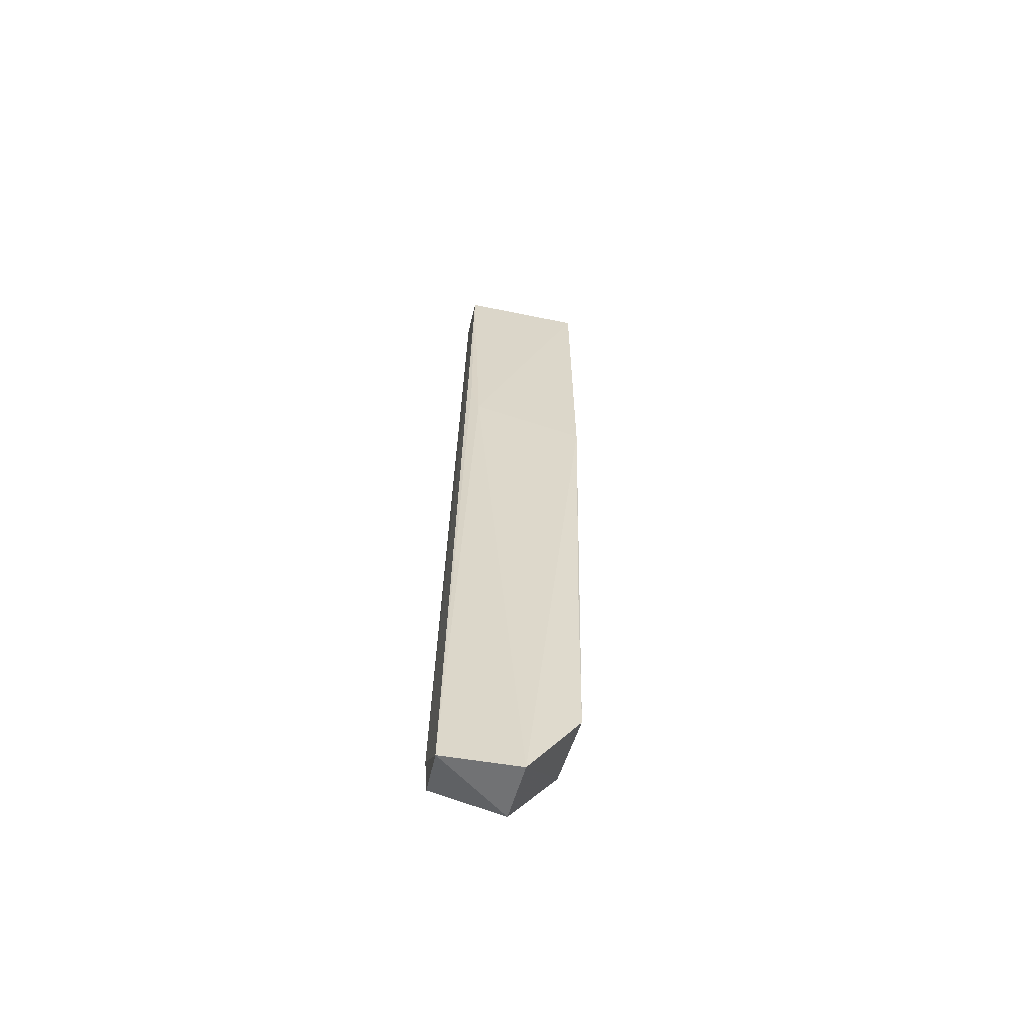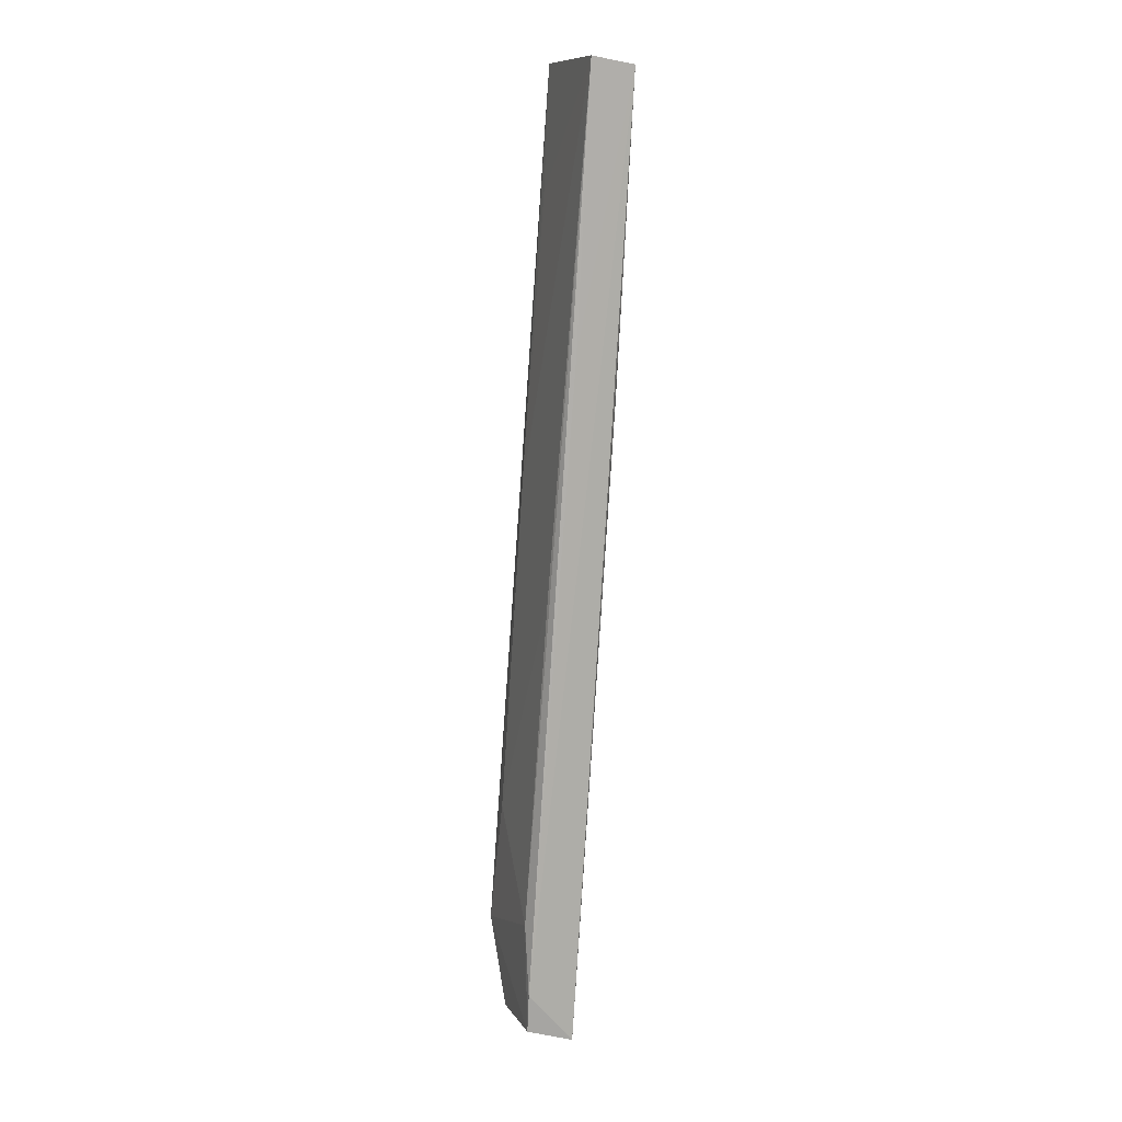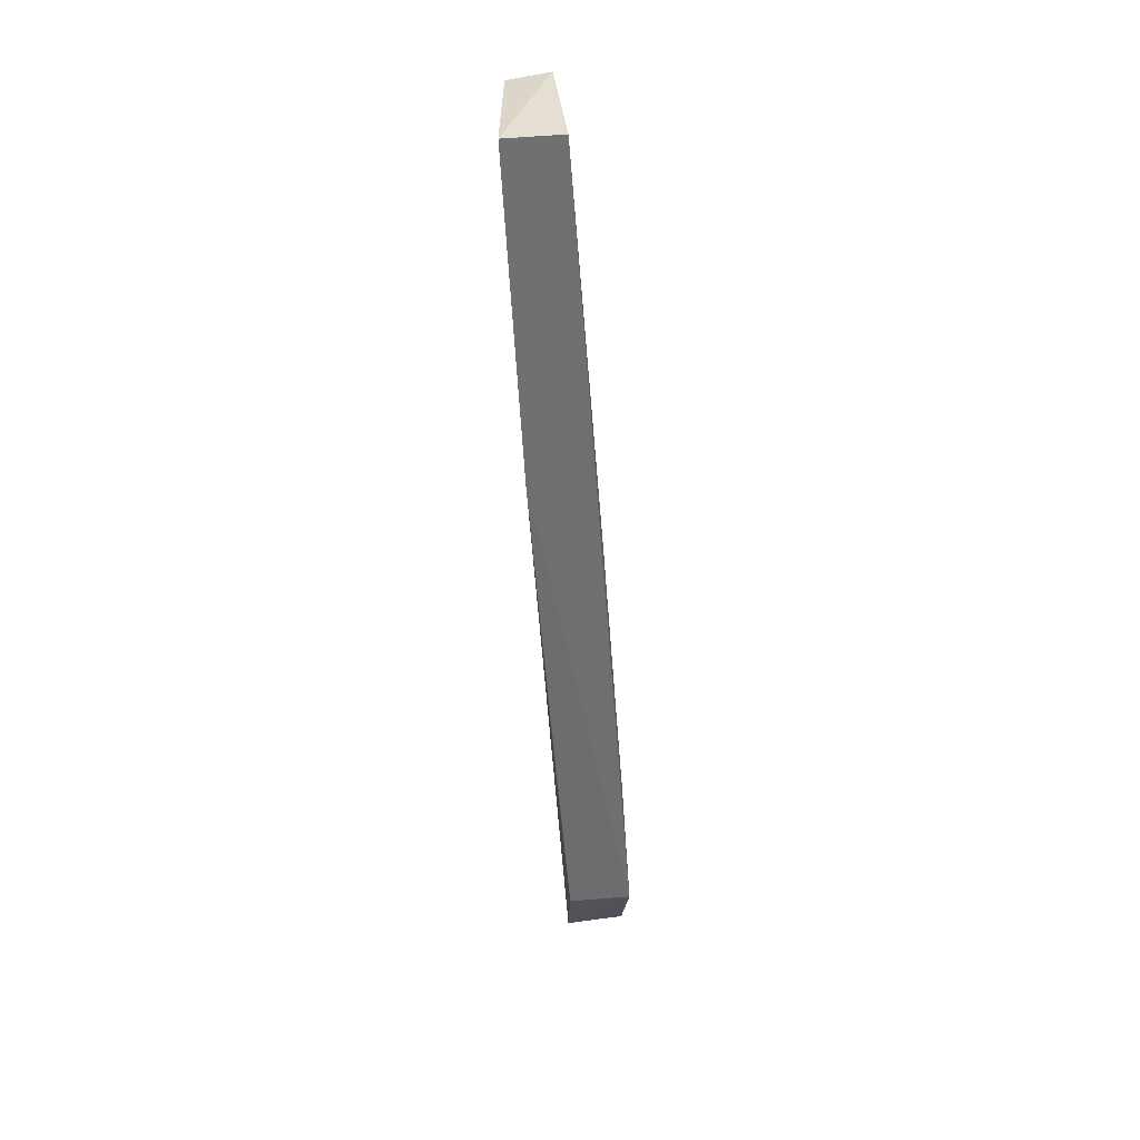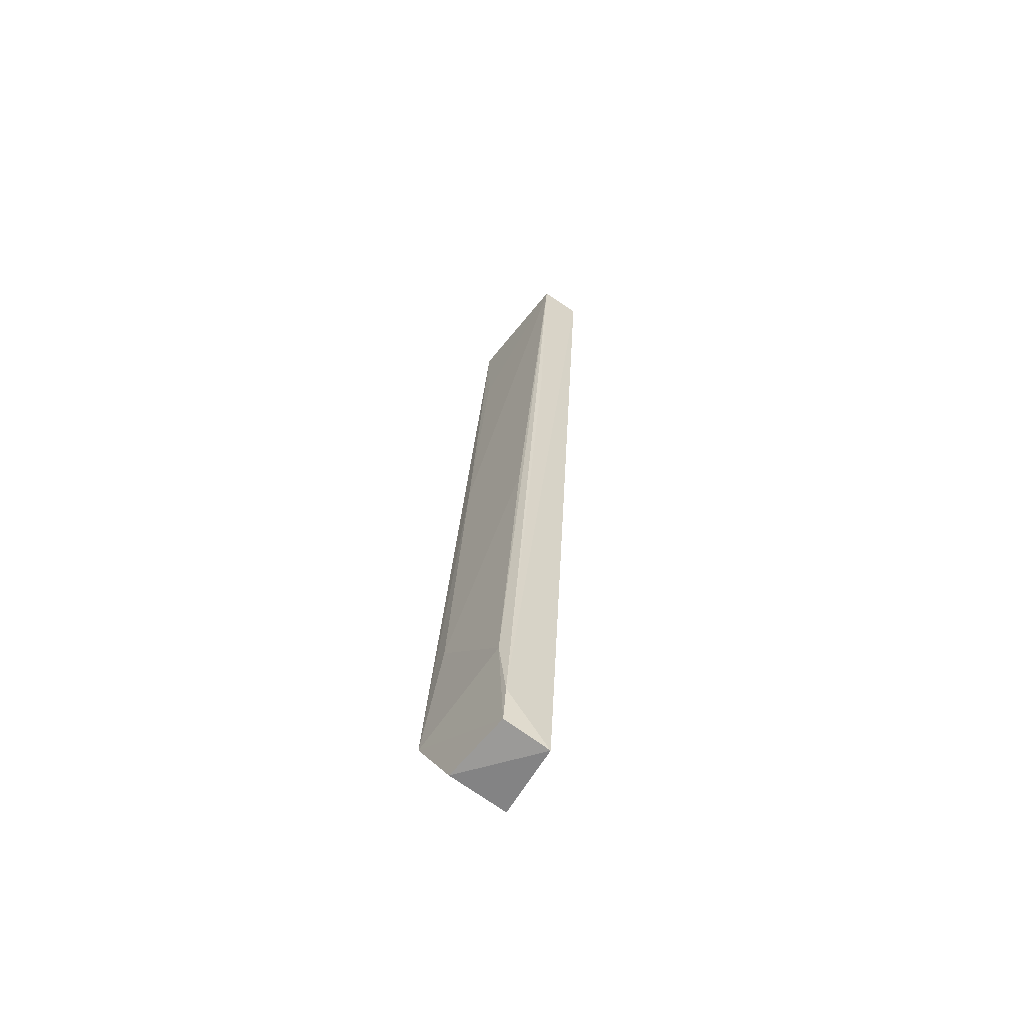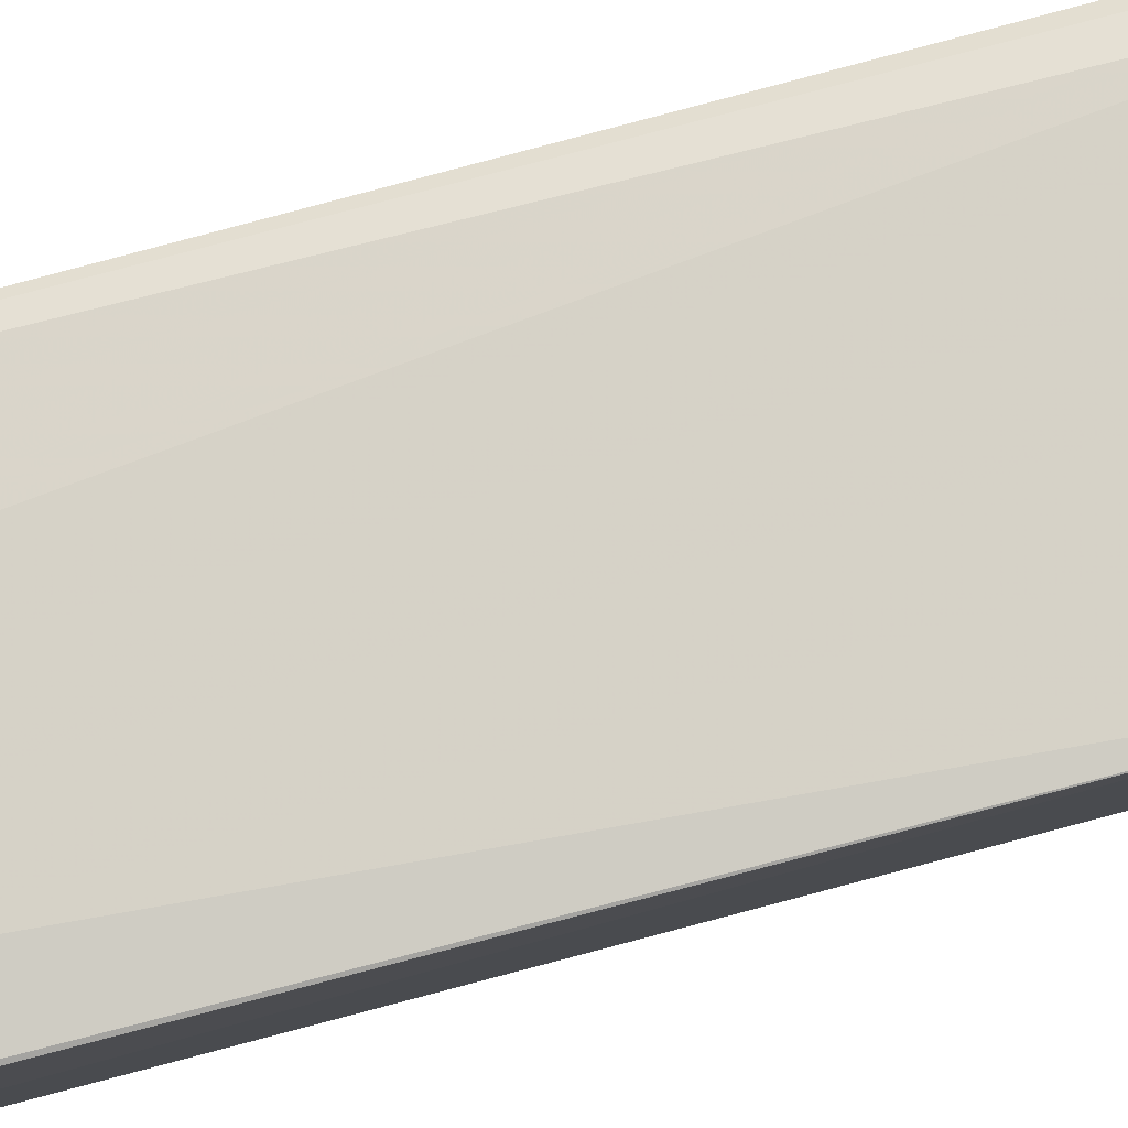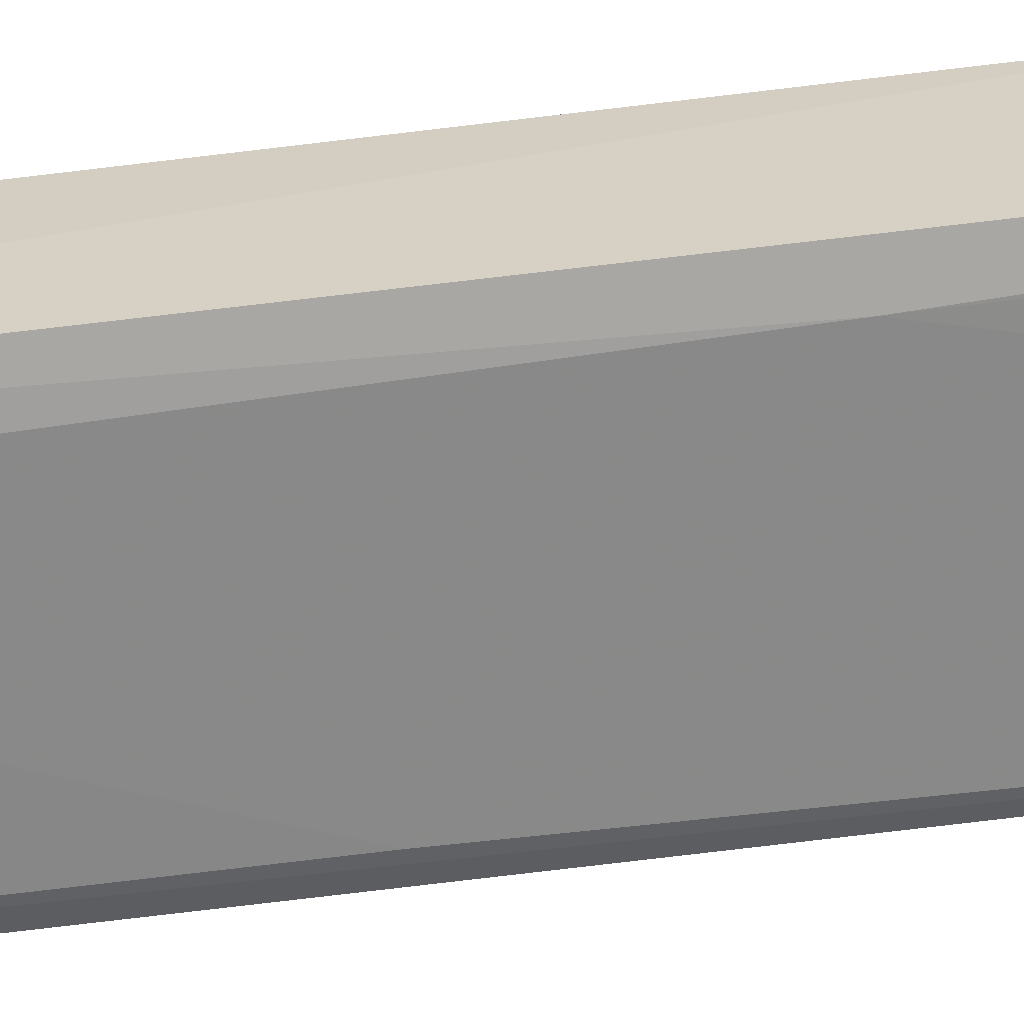
<metadata>
{"format":"obj","ext":"obj","renderer":"f3d","projection":"perspective","resolution":1024,"background":"white","views":[{"elev":-63.7,"azim":-15.7,"up":"+Y"},{"elev":12.5,"azim":-105.0,"up":"+Y"},{"elev":36.4,"azim":87.1,"up":"+Y"},{"elev":-59.2,"azim":-124.7,"up":"+Y"},{"elev":77.3,"azim":75.8,"up":"+Z"},{"elev":-66.7,"azim":95.3,"up":"+Z"}]}
</metadata>
<code>
v -0.1058 0.0773 0.02043
v -0.1051 -0.06319 0.01108
v -0.1058 -0.06328 0.0007823
v -0.1256 0.07822 0.01247
v -0.1259 -0.07771 0.009685
v -0.1058 0.07772 0.0113
v -0.1135 -0.07753 0.01099
v -0.126 0.07698 0.01913
v -0.1258 -0.06922 0.002426
v -0.1094 -0.04225 0.00206
v -0.1049 0.02428 0.01762
v -0.1237 0.02766 0.01712
v -0.1135 -0.0762 0.00145
v -0.1257 0.03466 0.01029
v -0.1082 0.01162 0.00606
v -0.1241 -0.05763 0.002272
v -0.1053 -0.03398 0.01339
v -0.1253 0.03537 0.01703
v -0.1253 -0.07559 0.002284
v -0.1081 0.05782 0.009779
v -0.1241 -0.003771 0.006128
f 6 4 1
f 7 3 2
f 8 1 4
f 9 5 8
f 11 6 1
f 11 2 3
f 11 3 6
f 12 5 7
f 12 7 11
f 12 11 1
f 12 1 8
f 13 7 5
f 13 3 7
f 14 9 8
f 14 8 4
f 14 4 9
f 15 6 3
f 15 3 10
f 16 9 4
f 16 10 3
f 17 11 7
f 17 7 2
f 17 2 11
f 18 12 8
f 18 8 5
f 18 5 12
f 19 13 5
f 19 5 9
f 19 3 13
f 19 16 3
f 19 9 16
f 20 15 4
f 20 4 6
f 20 6 15
f 21 16 4
f 21 10 16
f 21 15 10
f 21 4 15

</code>
